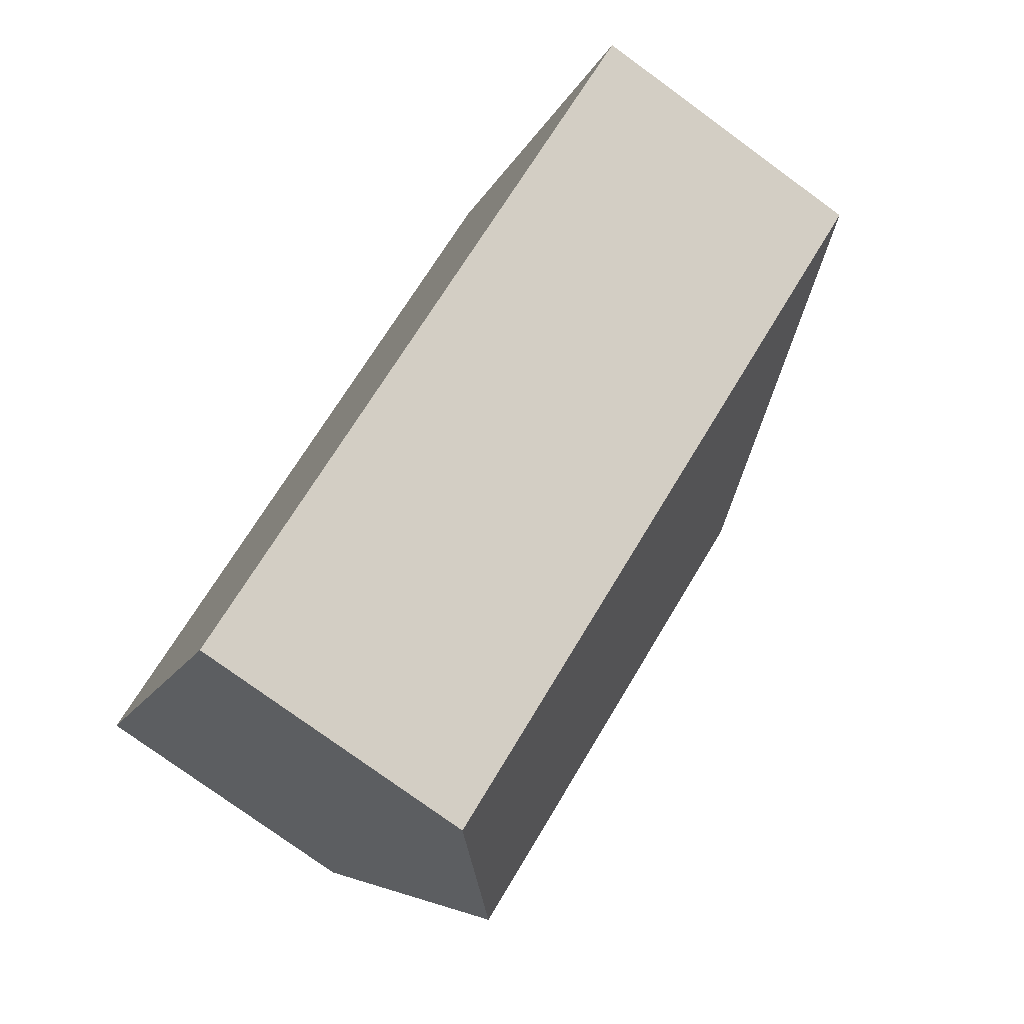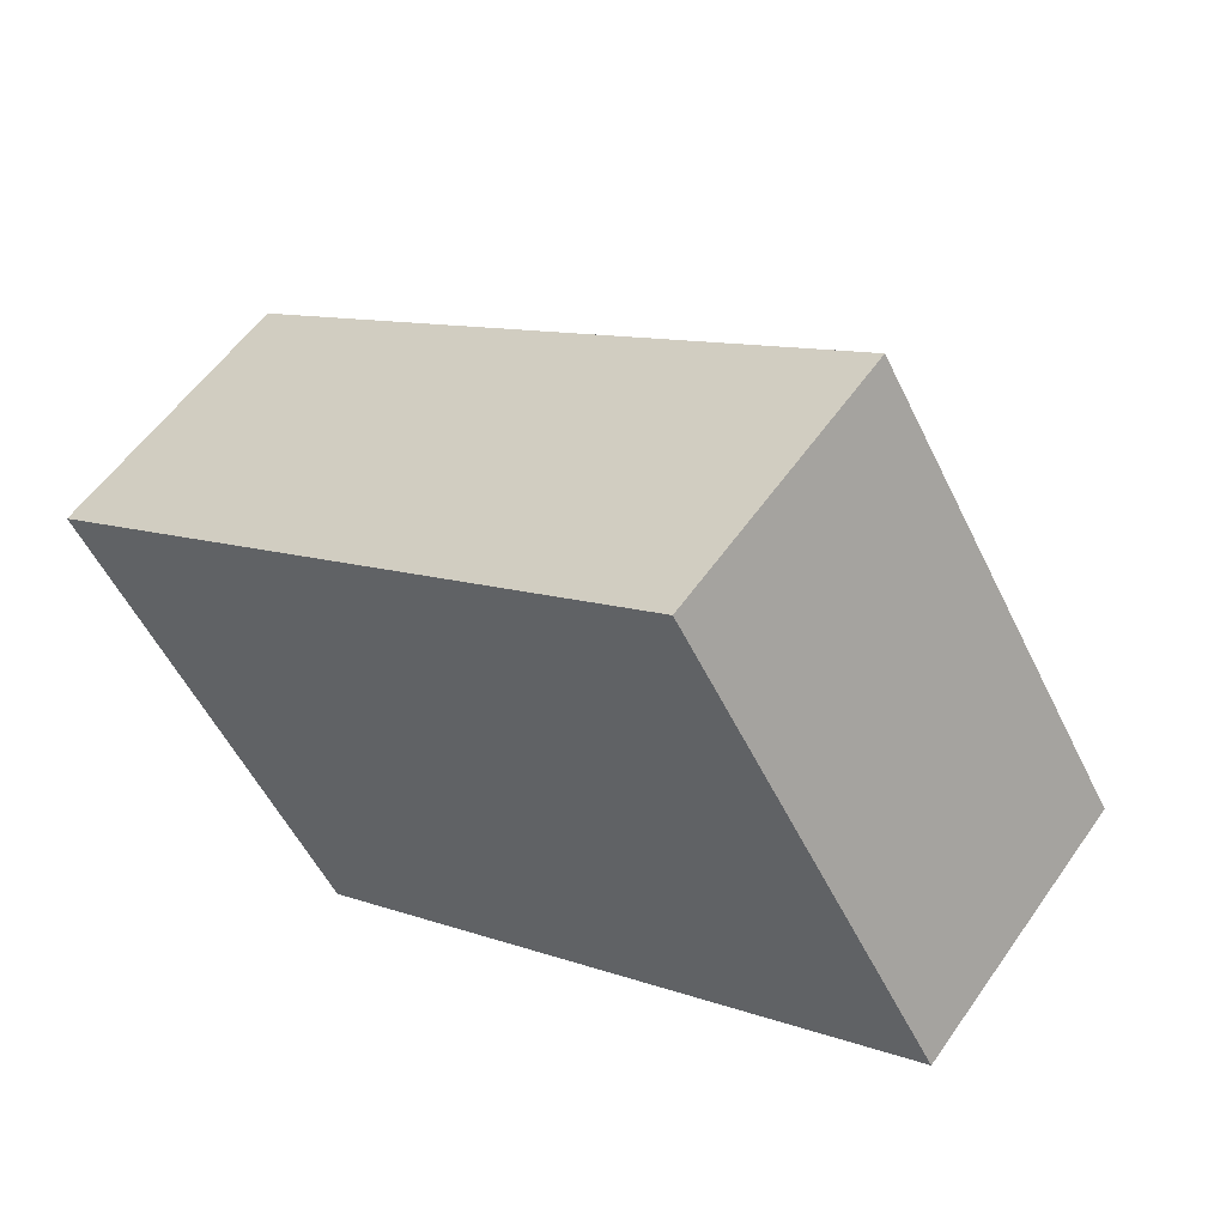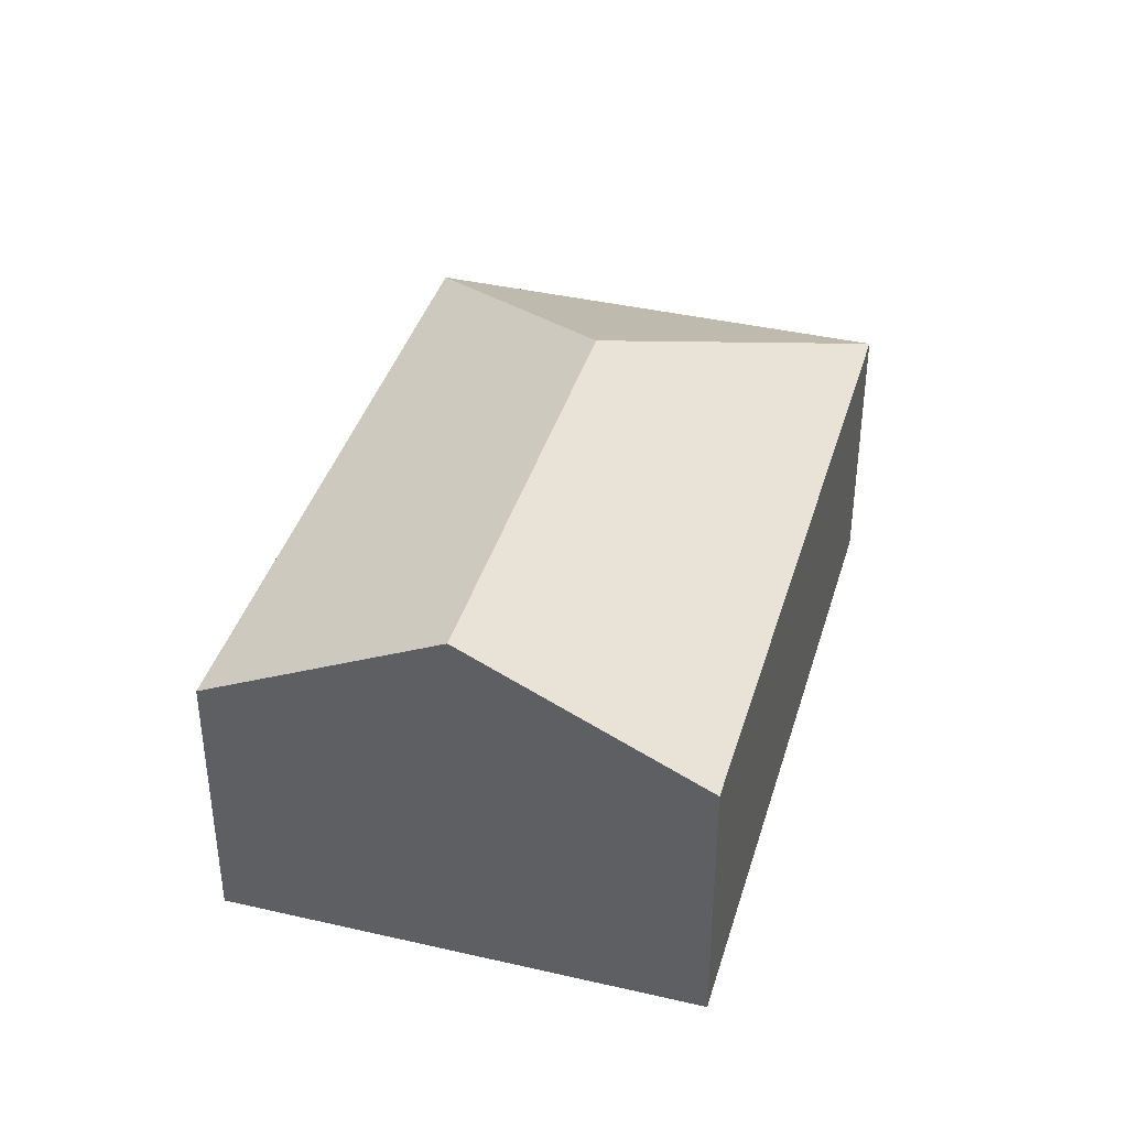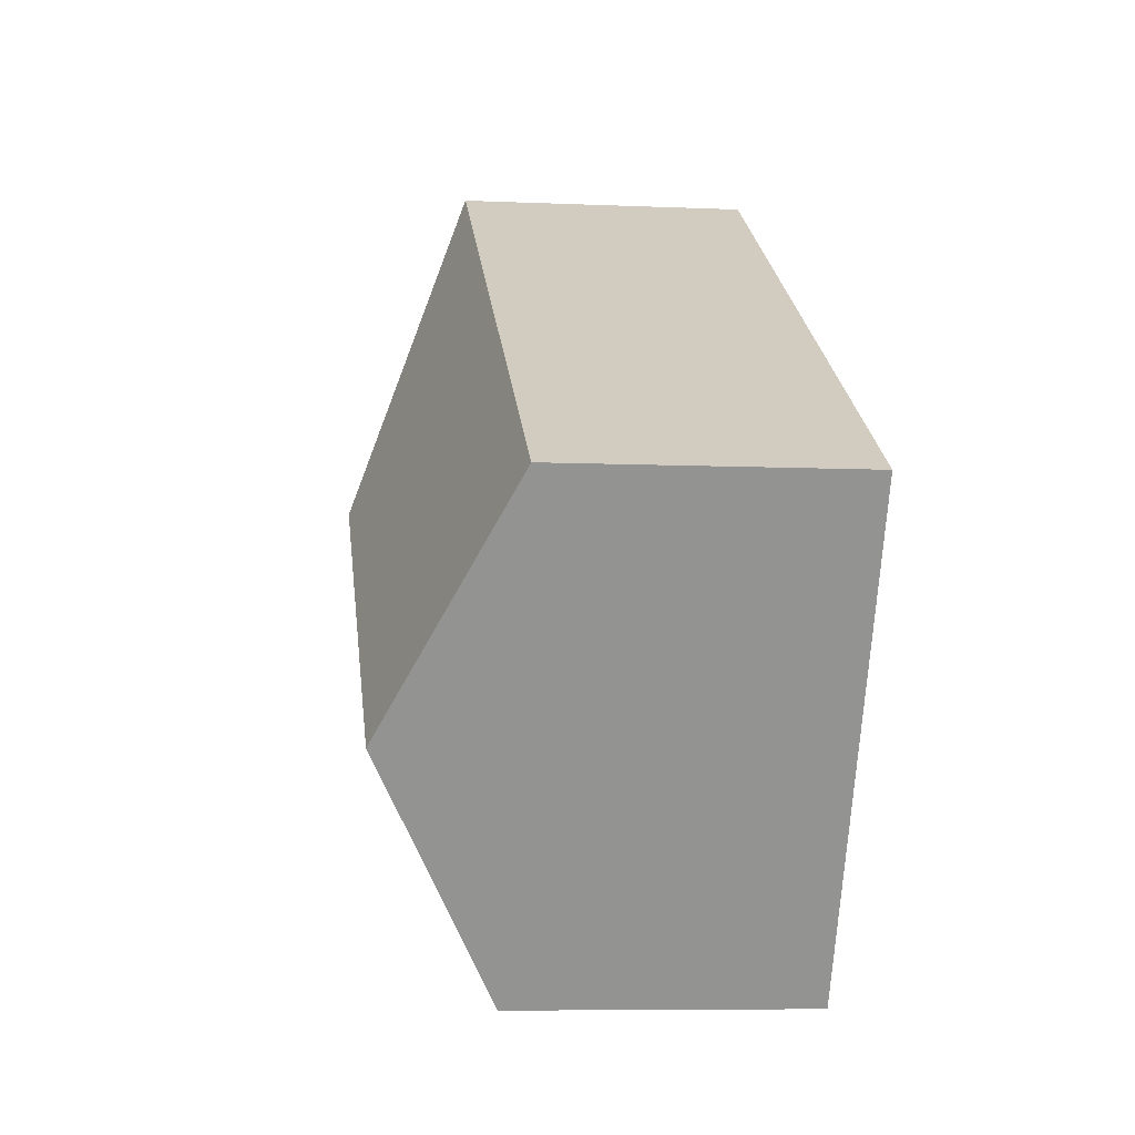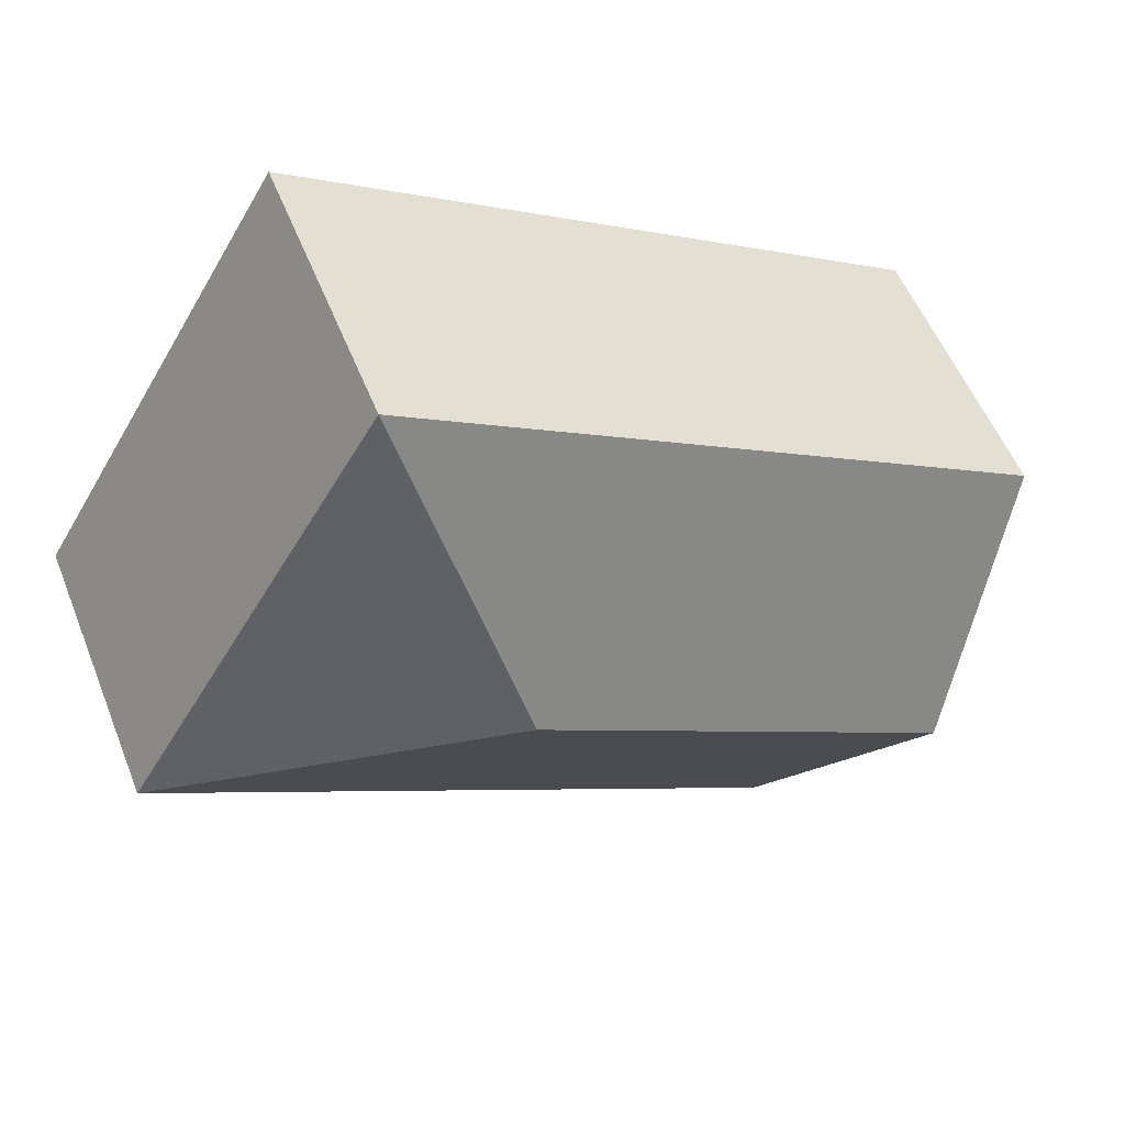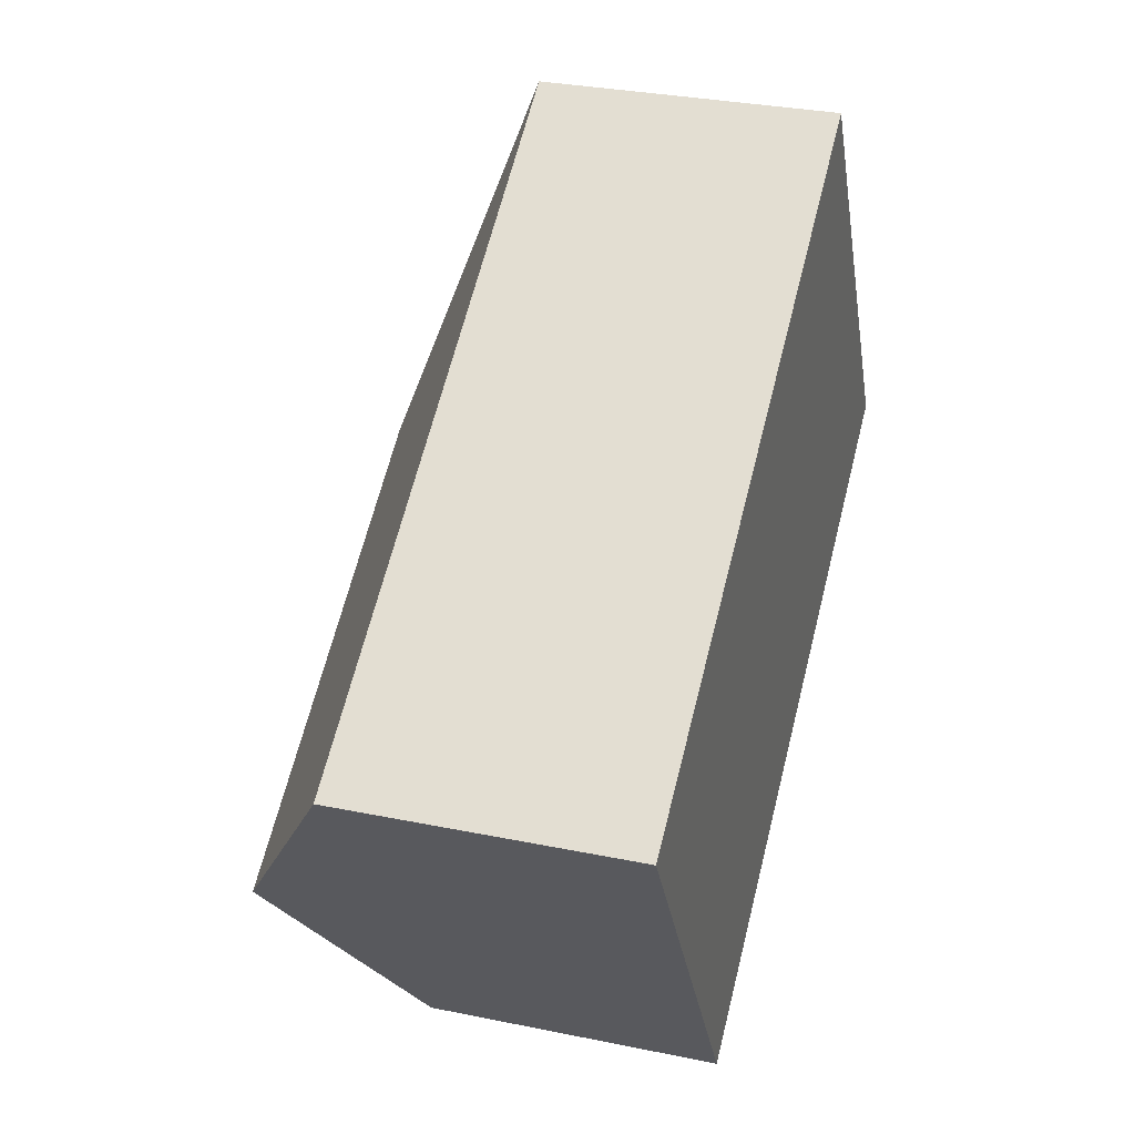
<metadata>
{"format":"obj","ext":"obj","renderer":"f3d","projection":"perspective","resolution":1024,"background":"white","views":[{"elev":-77.3,"azim":53.9,"up":"+Z"},{"elev":56.1,"azim":34.4,"up":"+Z"},{"elev":39.4,"azim":-105.0,"up":"+Y"},{"elev":-7.4,"azim":-97.0,"up":"+Z"},{"elev":54.3,"azim":158.5,"up":"+Z"},{"elev":31.3,"azim":-73.7,"up":"+Z"}]}
</metadata>
<code>
v  3.258 2.398 0.232
v  1.523 1.69 -2.534
v  0.762 2.398 -1.267
v  5.286 1.69 -0.274
v  3.764 1.69 2.261
v  0 1.69 1.035e-16
v  1.523 1.552e-16 -2.534
v  0.762 7.758e-17 -1.267
v  0 0 0
v  3.764 -1.384e-16 2.261
v  5.286 1.678e-17 -0.274
g defaultobject
f 1 2 3
f 2 1 4
f 5 3 6
f 3 5 1
f 1 5 4
f 7 3 2
f 3 7 6
f 6 7 8
f 6 8 9
f 9 5 6
f 5 9 10
f 10 4 5
f 4 10 11
f 11 2 4
f 2 11 7
f 8 10 9
f 10 8 7
f 10 7 11

</code>
